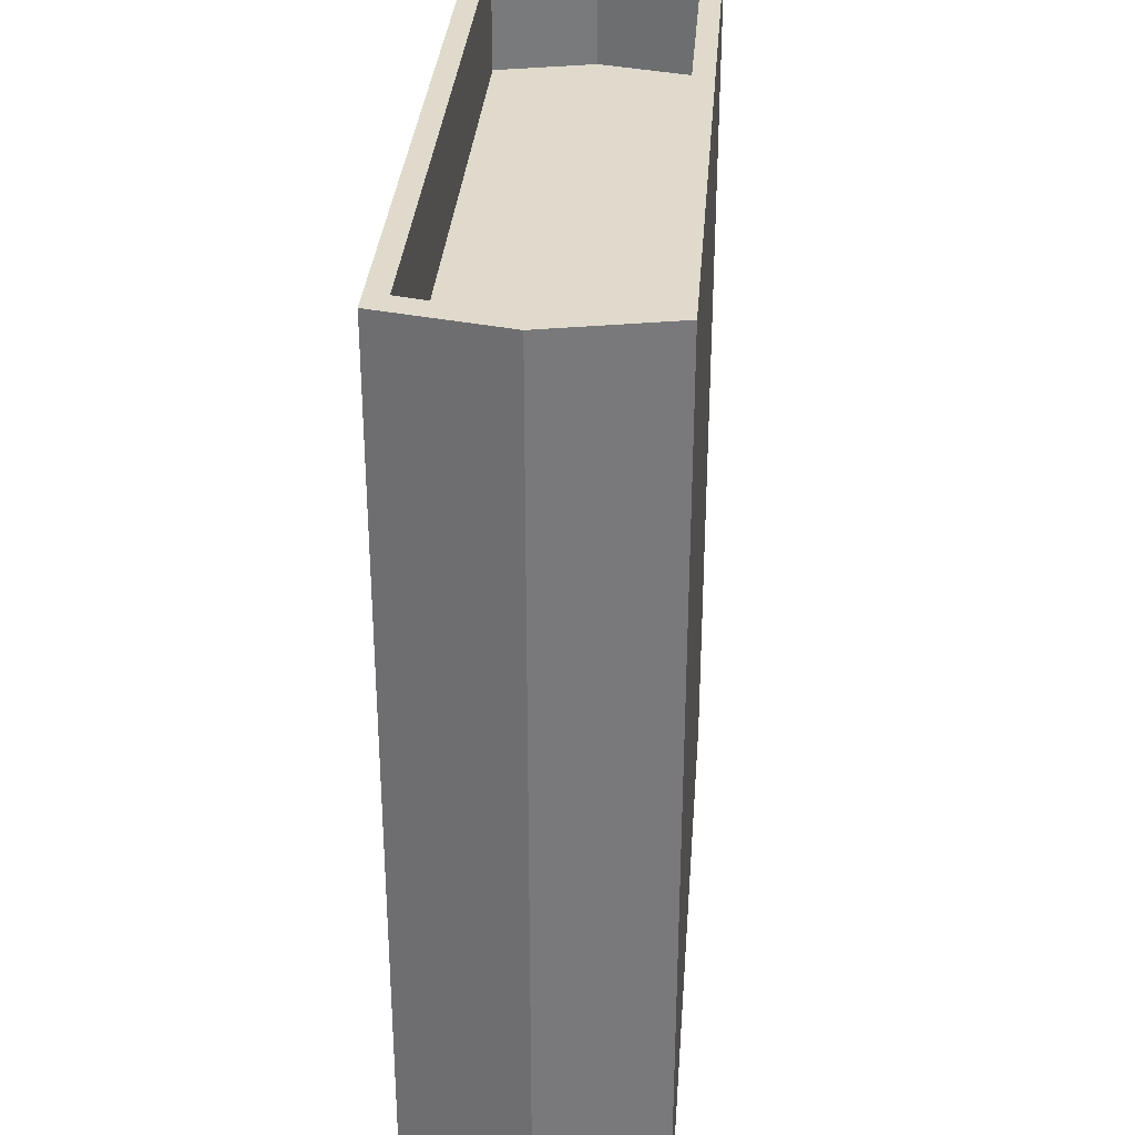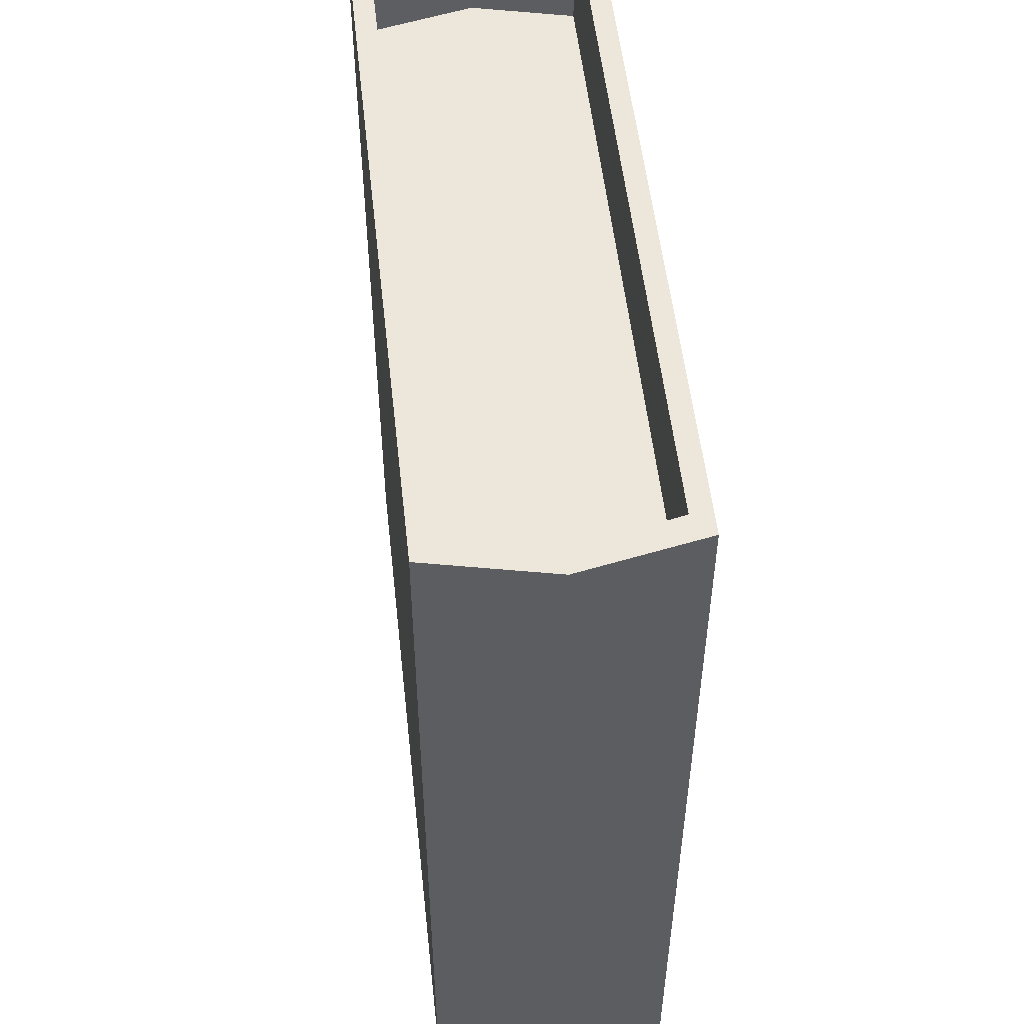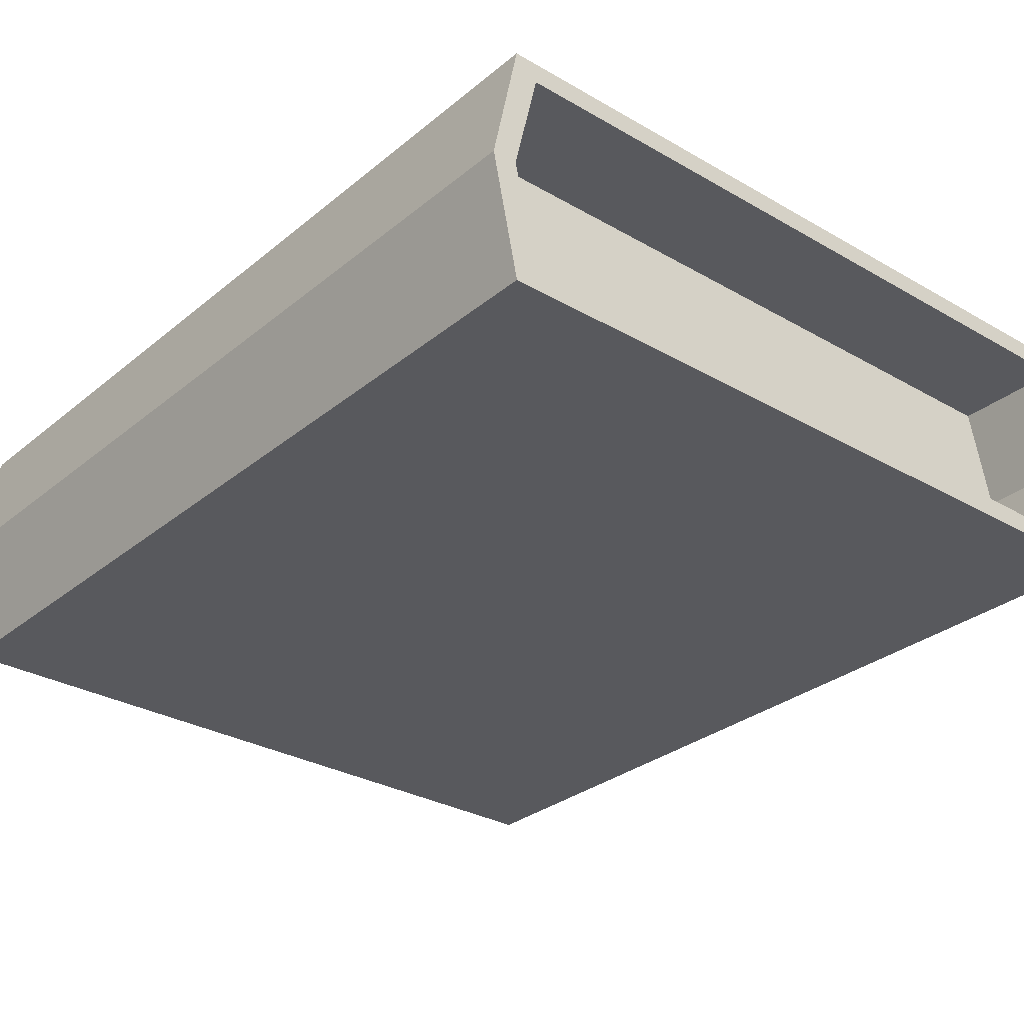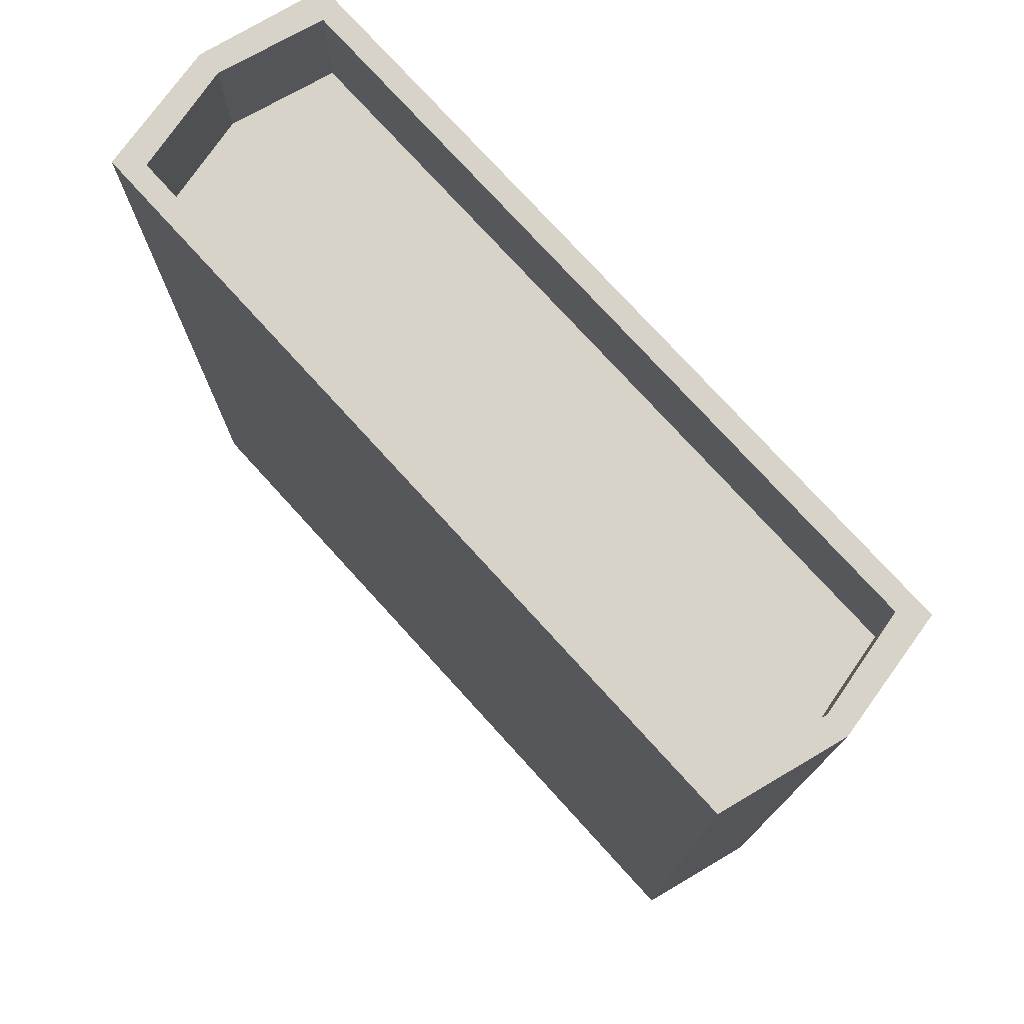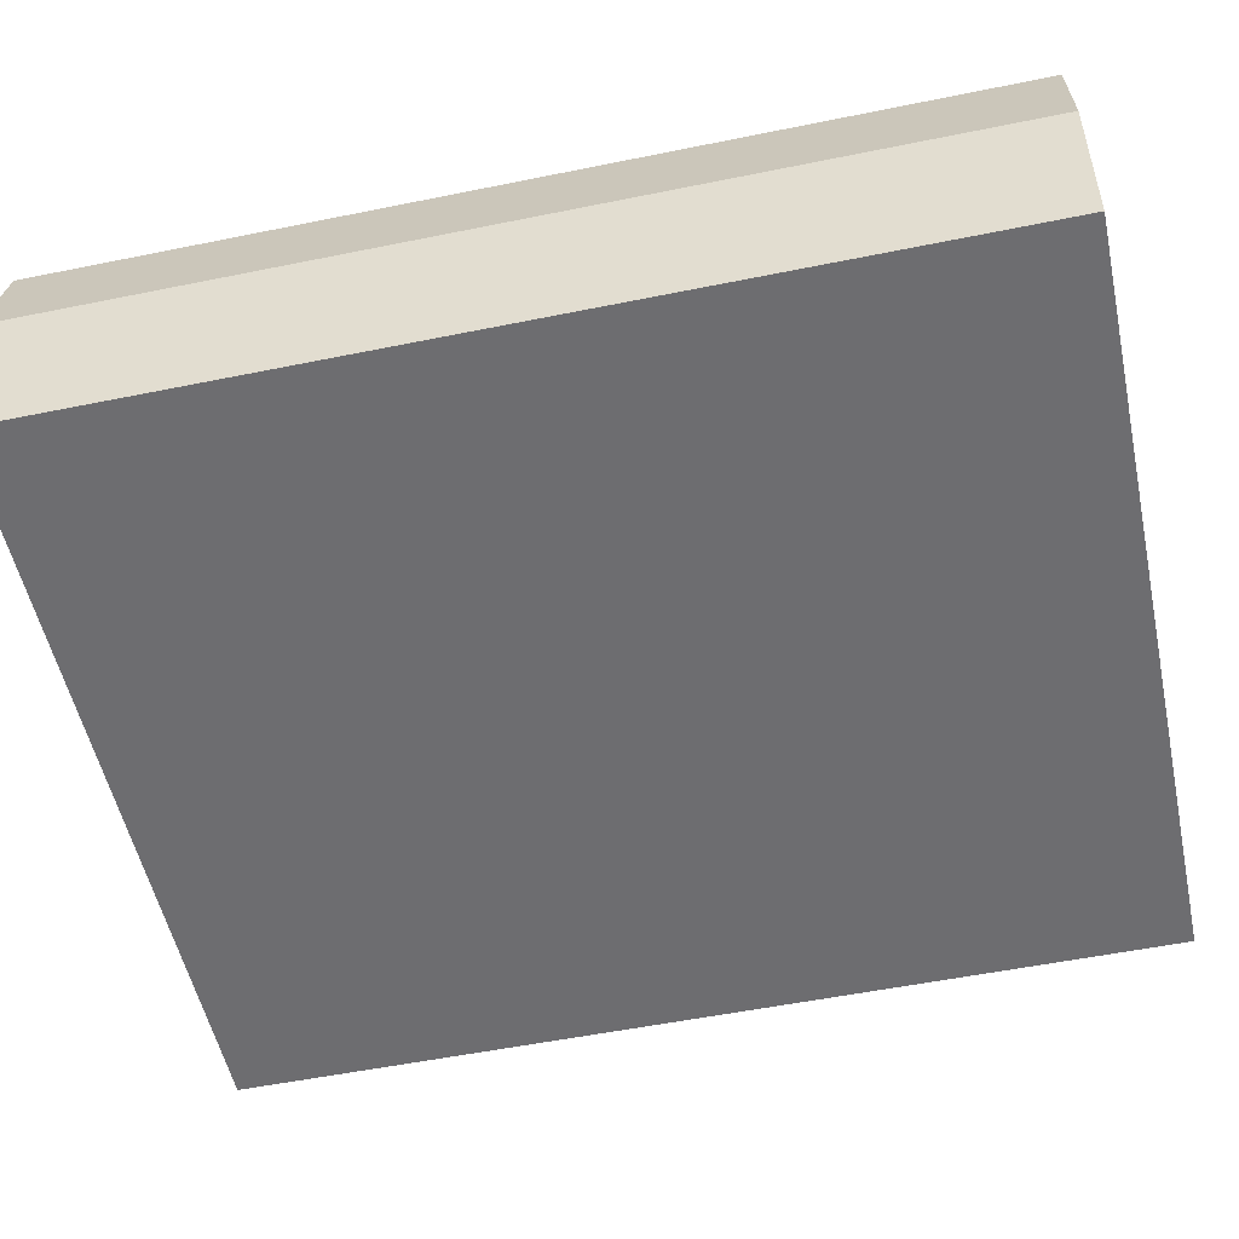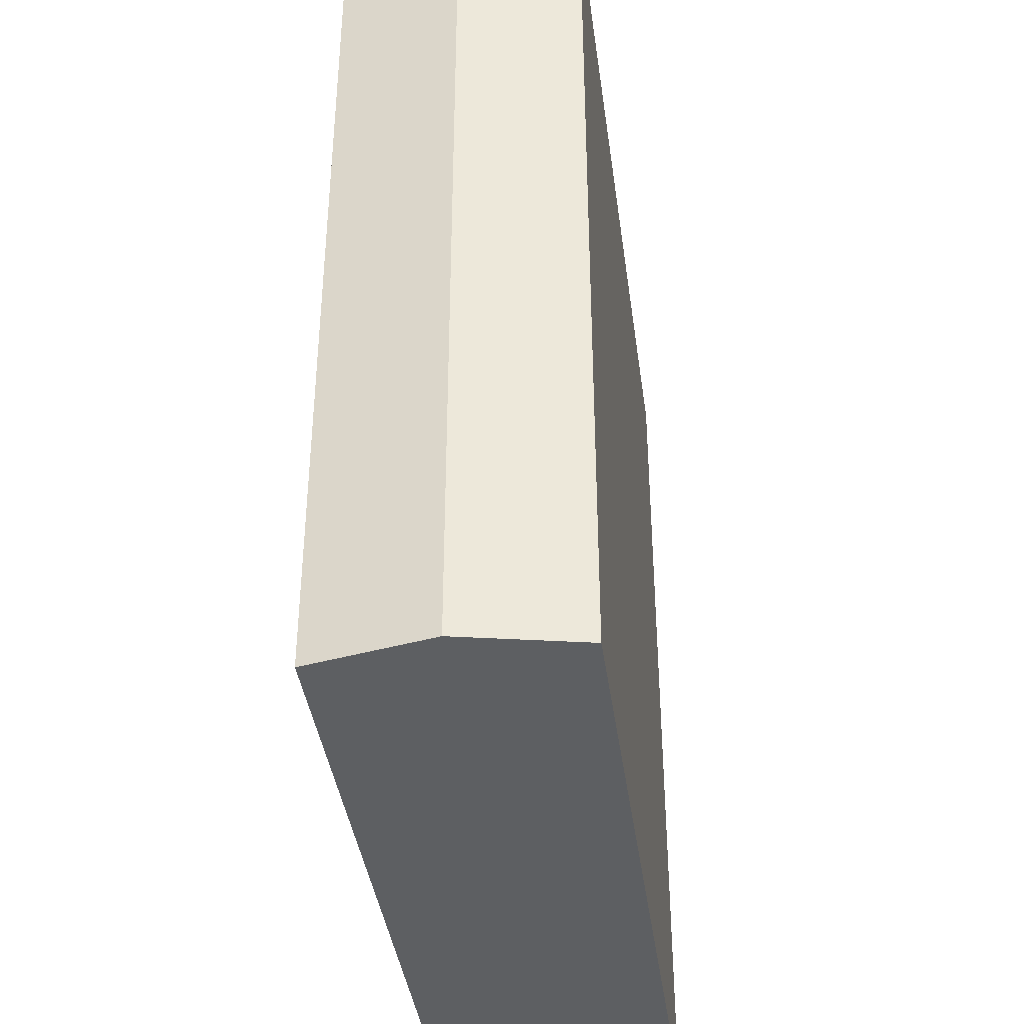
<metadata>
{"format":"obj","ext":"obj","renderer":"f3d","projection":"perspective","resolution":1024,"background":"white","views":[{"elev":32.5,"azim":94.4,"up":"+Y"},{"elev":53.1,"azim":-96.2,"up":"+Y"},{"elev":-29.9,"azim":139.8,"up":"+Z"},{"elev":76.2,"azim":47.7,"up":"+Y"},{"elev":-54.1,"azim":102.2,"up":"+Z"},{"elev":-39.5,"azim":-82.3,"up":"+Y"}]}
</metadata>
<code>
o Cube
v 0.2354 0.3 -0.06657
v 0.25 -0.3 -0.08
v 0.2354 0.3 0.06657
v 0.25 -0.3 0.08
v -0.2354 0.3 -0.06657
v -0.25 -0.3 -0.08
v -0.2354 0.3 0.06657
v -0.25 -0.3 0.08
v -0.2667 -0.3 0
v 0.2509 0.3 0
v -0.2509 0.3 0
v 0.2667 -0.3 0
v 0.25 0.3 0.08
v -0.25 0.3 0.08
v 0.2667 0.3 0
v -0.2667 0.3 0
v -0.25 0.3 -0.08
v 0.25 0.3 -0.08
v -0.2509 0.2274 0
v 0.2509 0.2274 0
v 0.2354 0.2274 0.06657
v -0.2354 0.2274 0.06657
v -0.2354 0.2274 -0.06657
v 0.2354 0.2274 -0.06657
f 10 1 24 20
f 4 13 14 8
f 9 16 17 6
f 9 12 4 8
f 12 15 13 4
f 6 17 18 2
f 2 18 15 12
f 6 2 12 9
f 8 14 16 9
f 3 10 20 21
f 3 7 14 13
f 10 3 13 15
f 11 5 17 16
f 5 1 18 17
f 1 10 15 18
f 7 11 16 14
f 20 19 22 21
f 24 23 19 20
f 5 11 19 23
f 7 3 21 22
f 11 7 22 19
f 1 5 23 24

</code>
